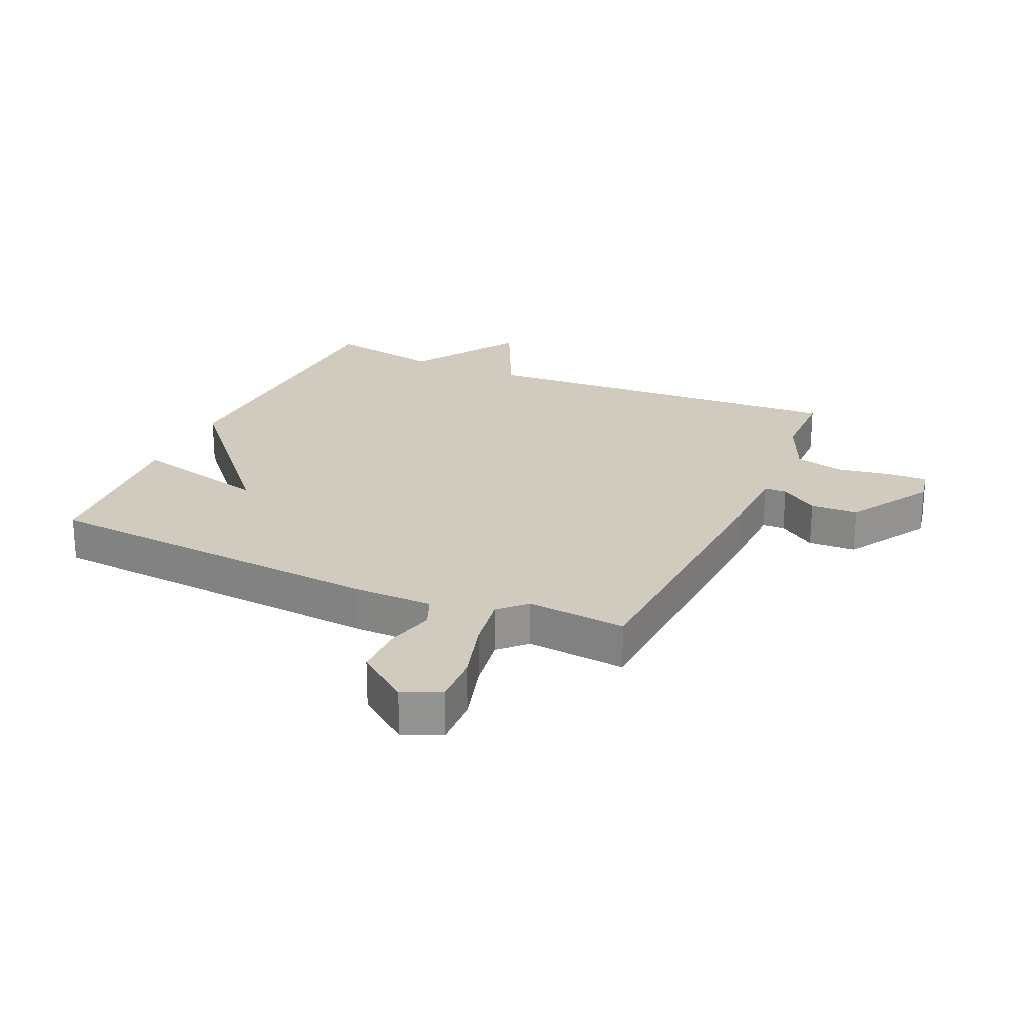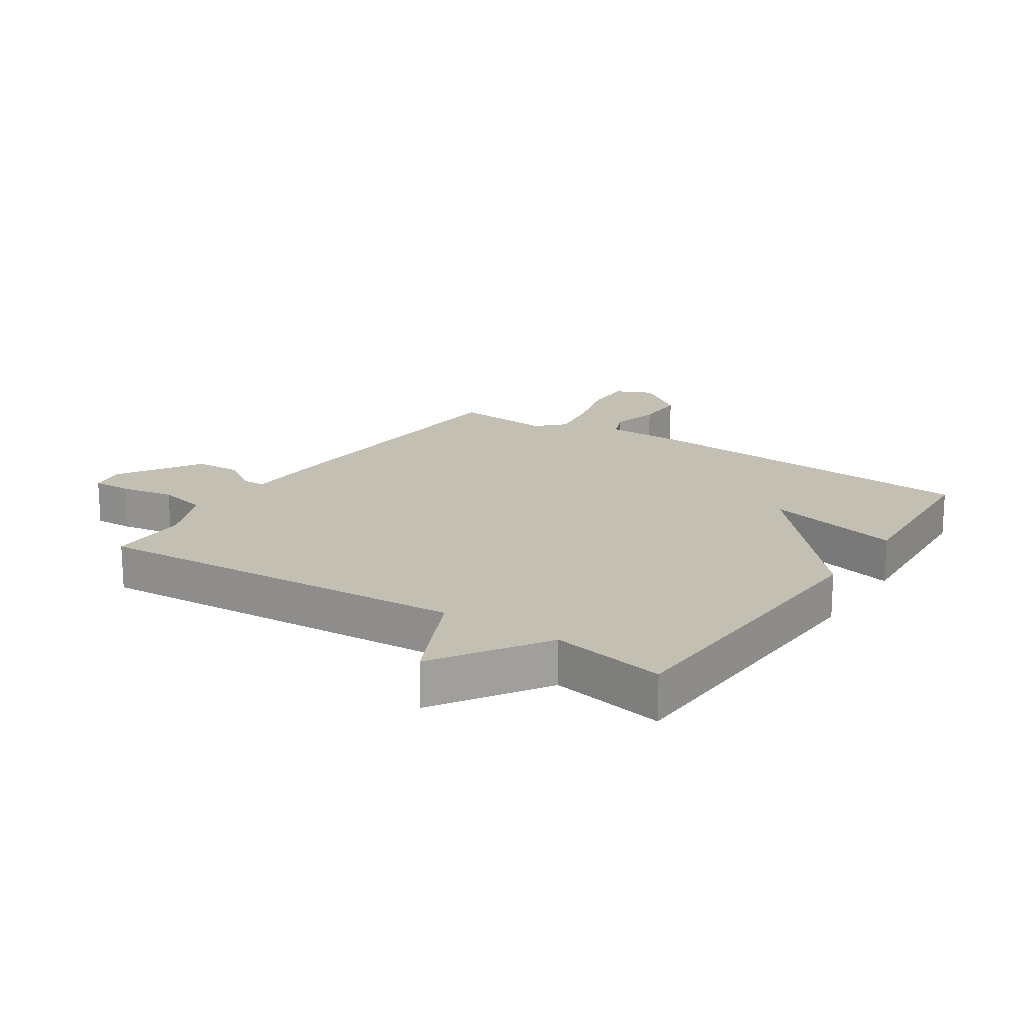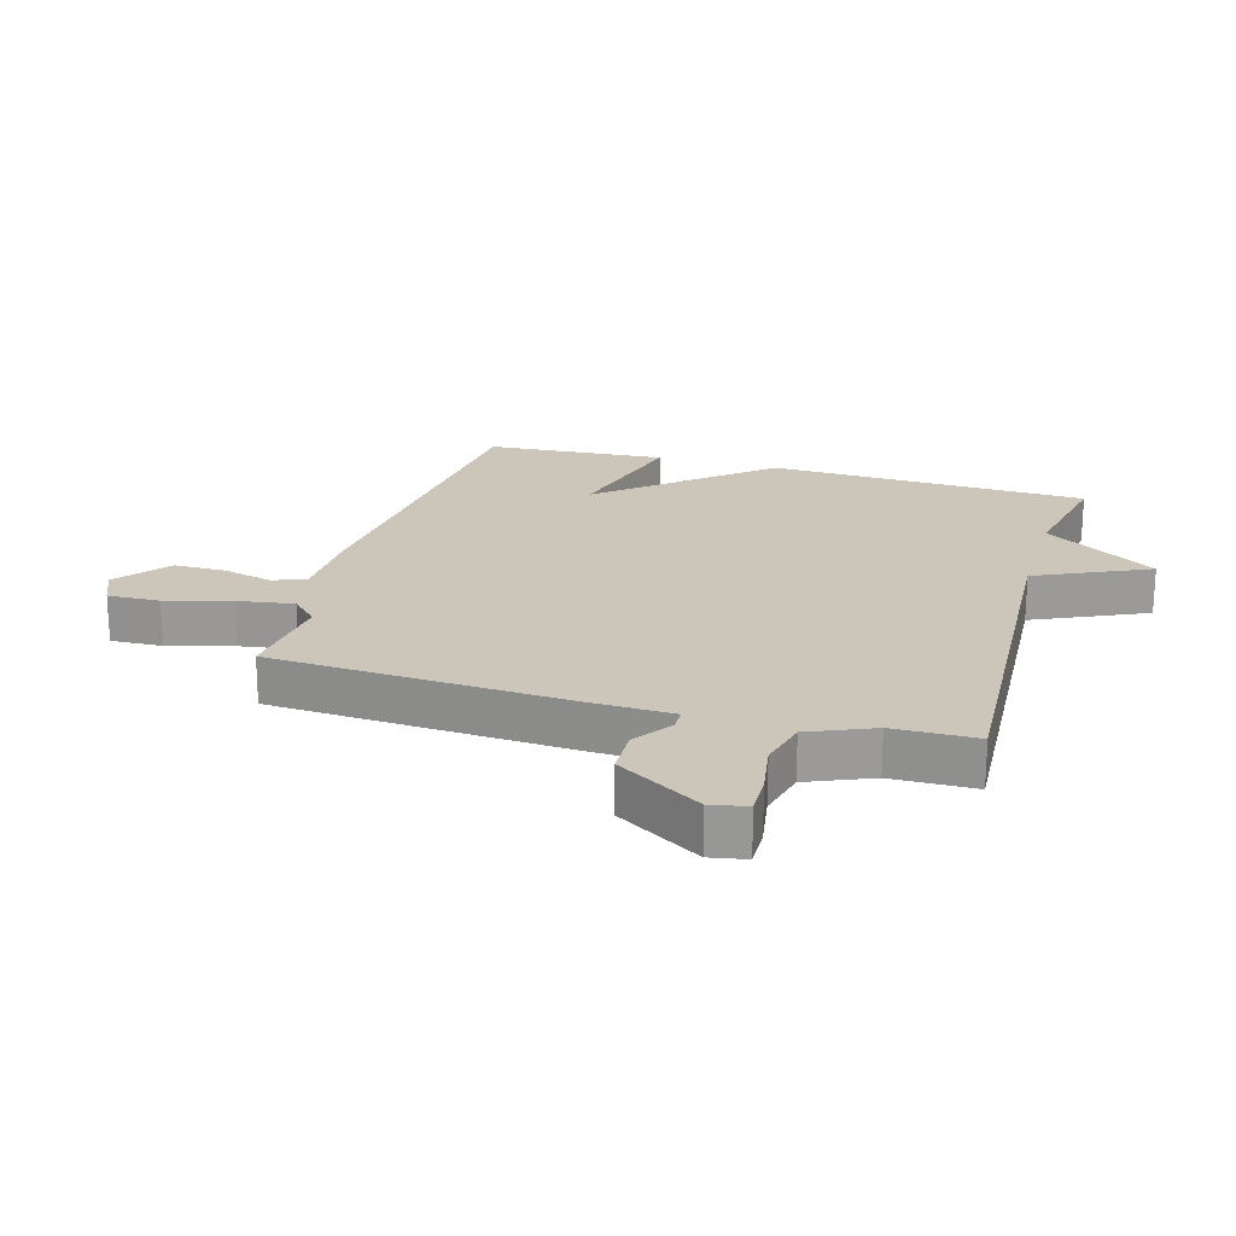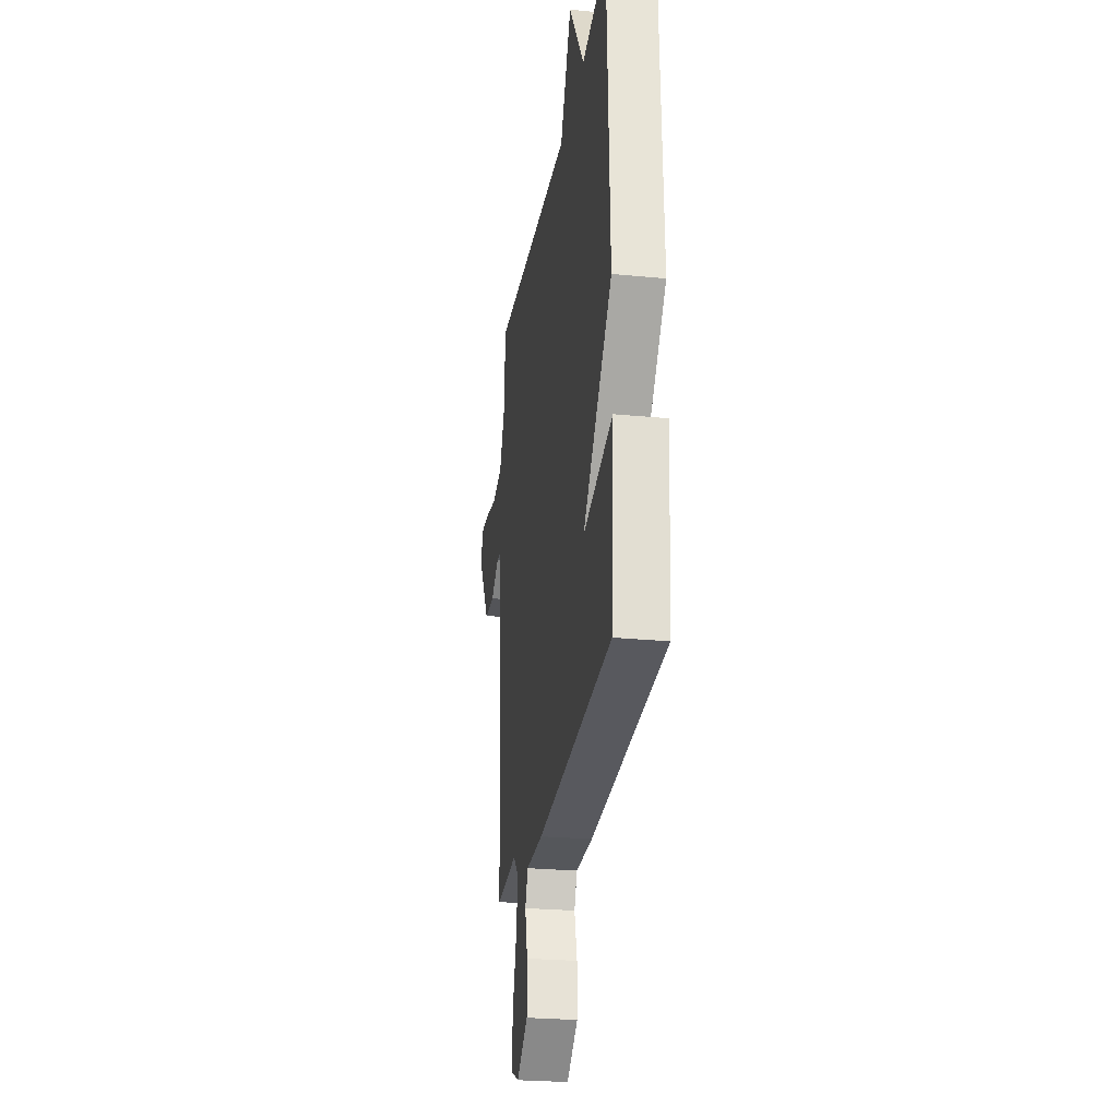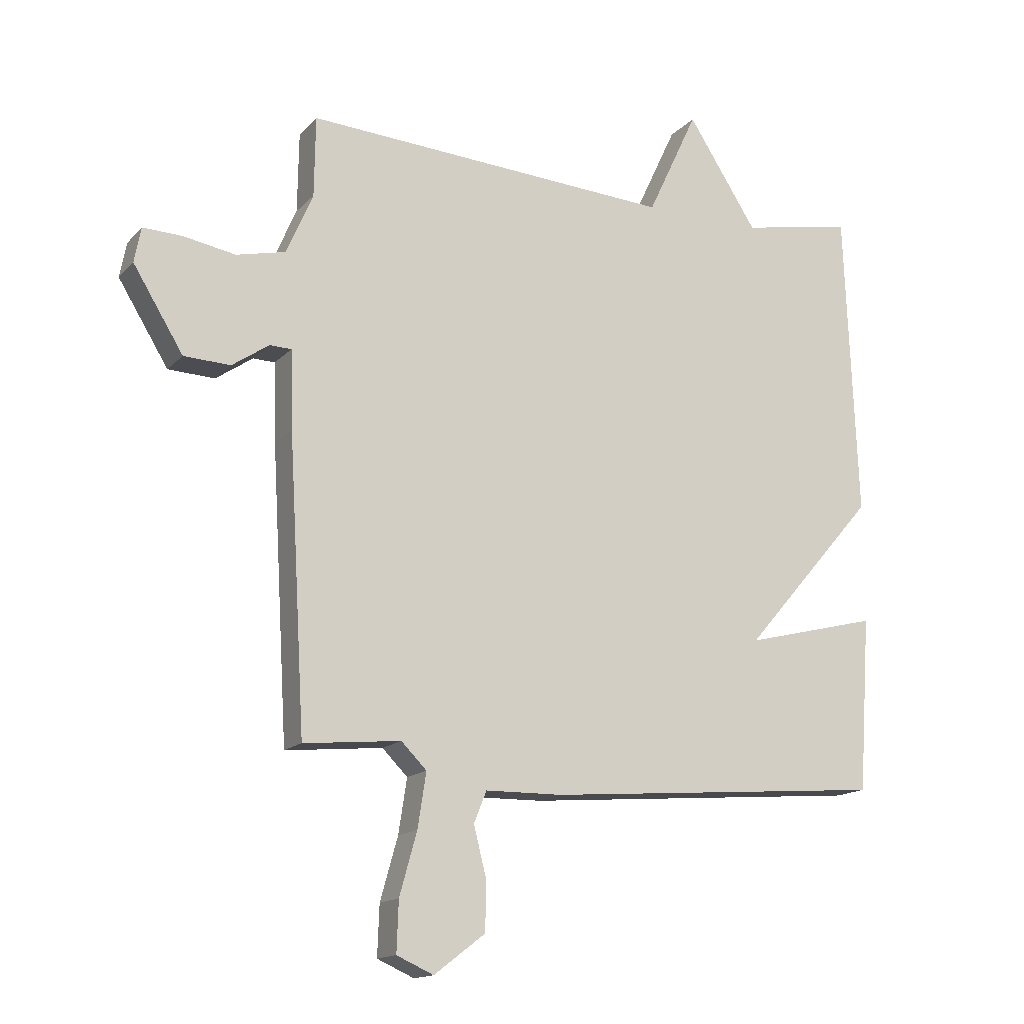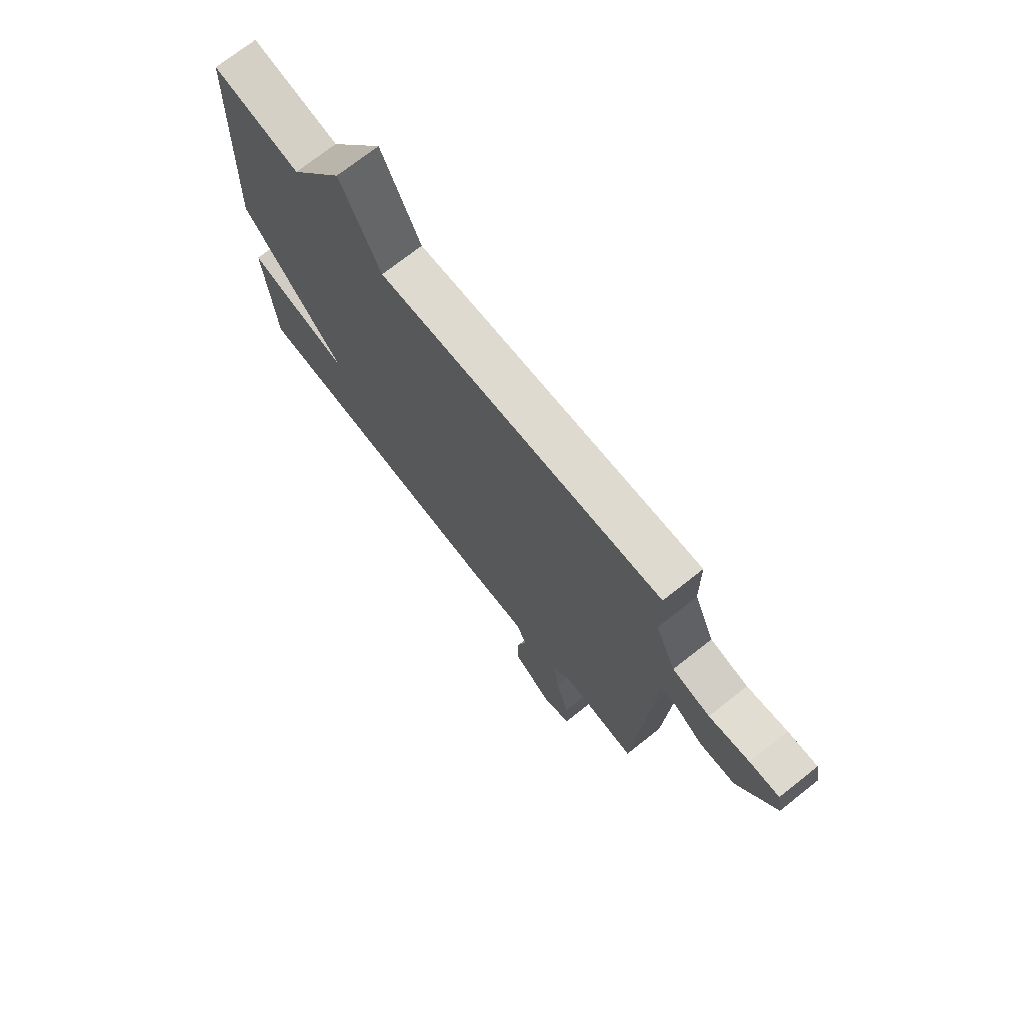
<metadata>
{"format":"obj","ext":"obj","renderer":"f3d","projection":"perspective","resolution":1024,"background":"white","views":[{"elev":23.4,"azim":-156.1,"up":"+Y"},{"elev":17.7,"azim":33.5,"up":"+Y"},{"elev":21.0,"azim":-73.7,"up":"+Y"},{"elev":-25.7,"azim":81.2,"up":"+Z"},{"elev":-15.3,"azim":-27.0,"up":"+Z"},{"elev":72.6,"azim":-128.3,"up":"+Z"}]}
</metadata>
<code>
v 0.5 0.07 -0.5
v -0.068 0.07 -0.547
v -0.196 0.07 -0.549
v -0.217 0.07 -0.601
v -0.197 0.07 -0.68
v -0.197 0.07 -0.764
v -0.282 0.07 -0.829
v -0.343 0.07 -0.802
v -0.34 0.07 -0.719
v -0.311 0.07 -0.616
v -0.297 0.07 -0.526
v -0.339 0.07 -0.484
v -0.5 0.07 -0.5
v -0.528 0.07 -0.022
v -0.532 0.07 0.108
v -0.568 0.07 0.109
v -0.629 0.07 0.067
v -0.706 0.07 0.07
v -0.789 0.07 0.205
v -0.778 0.07 0.263
v -0.714 0.07 0.261
v -0.627 0.07 0.246
v -0.546 0.07 0.265
v -0.502 0.07 0.367
v -0.5 0.07 0.5
v 0.114 0.07 0.464
v 0.198 0.07 0.643
v 0.314 0.07 0.464
v 0.5 0.07 0.5
v 0.52 0.07 -0.011
v 0.298 0.07 -0.267
v 0.52 0.07 -0.211
v 0.5 0 -0.5
v -0.068 0 -0.547
v -0.196 0 -0.549
v -0.217 0 -0.601
v -0.197 0 -0.68
v -0.197 0 -0.764
v -0.282 0 -0.829
v -0.343 0 -0.802
v -0.34 0 -0.719
v -0.311 0 -0.616
v -0.297 0 -0.526
v -0.339 0 -0.484
v -0.5 0 -0.5
v -0.528 0 -0.022
v -0.532 0 0.108
v -0.568 0 0.109
v -0.629 0 0.067
v -0.706 0 0.07
v -0.789 0 0.205
v -0.778 0 0.263
v -0.714 0 0.261
v -0.627 0 0.246
v -0.546 0 0.265
v -0.502 0 0.367
v -0.5 0 0.5
v 0.114 0 0.464
v 0.198 0 0.643
v 0.314 0 0.464
v 0.5 0 0.5
v 0.52 0 -0.011
v 0.298 0 -0.267
v 0.52 0 -0.211
f 1 2 3
f 32 1 3
f 31 32 3
f 30 31 3
f 29 30 3
f 28 29 3
f 26 27 28 3
f 26 3 4
f 25 26 4
f 24 25 4
f 4 5 6
f 24 4 6
f 23 24 6
f 20 21 22
f 19 20 22
f 18 19 22
f 17 18 22
f 16 17 22
f 15 16 22 23
f 12 13 14 15
f 11 12 15 23
f 8 9 10
f 7 8 10
f 6 7 10
f 6 10 11
f 6 11 23
f 35 34 33
f 35 33 64
f 35 64 63
f 35 63 62
f 35 62 61
f 35 61 60
f 35 60 59 58
f 36 35 58
f 36 58 57
f 36 57 56
f 38 37 36
f 38 36 56
f 38 56 55
f 54 53 52
f 54 52 51
f 54 51 50
f 54 50 49
f 54 49 48
f 55 54 48 47
f 47 46 45 44
f 55 47 44 43
f 42 41 40
f 42 40 39
f 42 39 38
f 43 42 38
f 55 43 38
f 1 33 34 2
f 2 34 35 3
f 3 35 36 4
f 4 36 37 5
f 5 37 38 6
f 6 38 39 7
f 7 39 40 8
f 8 40 41 9
f 9 41 42 10
f 10 42 43 11
f 11 43 44 12
f 12 44 45 13
f 13 45 46 14
f 14 46 47 15
f 15 47 48 16
f 16 48 49 17
f 17 49 50 18
f 18 50 51 19
f 19 51 52 20
f 20 52 53 21
f 21 53 54 22
f 22 54 55 23
f 23 55 56 24
f 24 56 57 25
f 25 57 58 26
f 26 58 59 27
f 27 59 60 28
f 28 60 61 29
f 29 61 62 30
f 30 62 63 31
f 31 63 64 32
f 32 64 33 1

</code>
